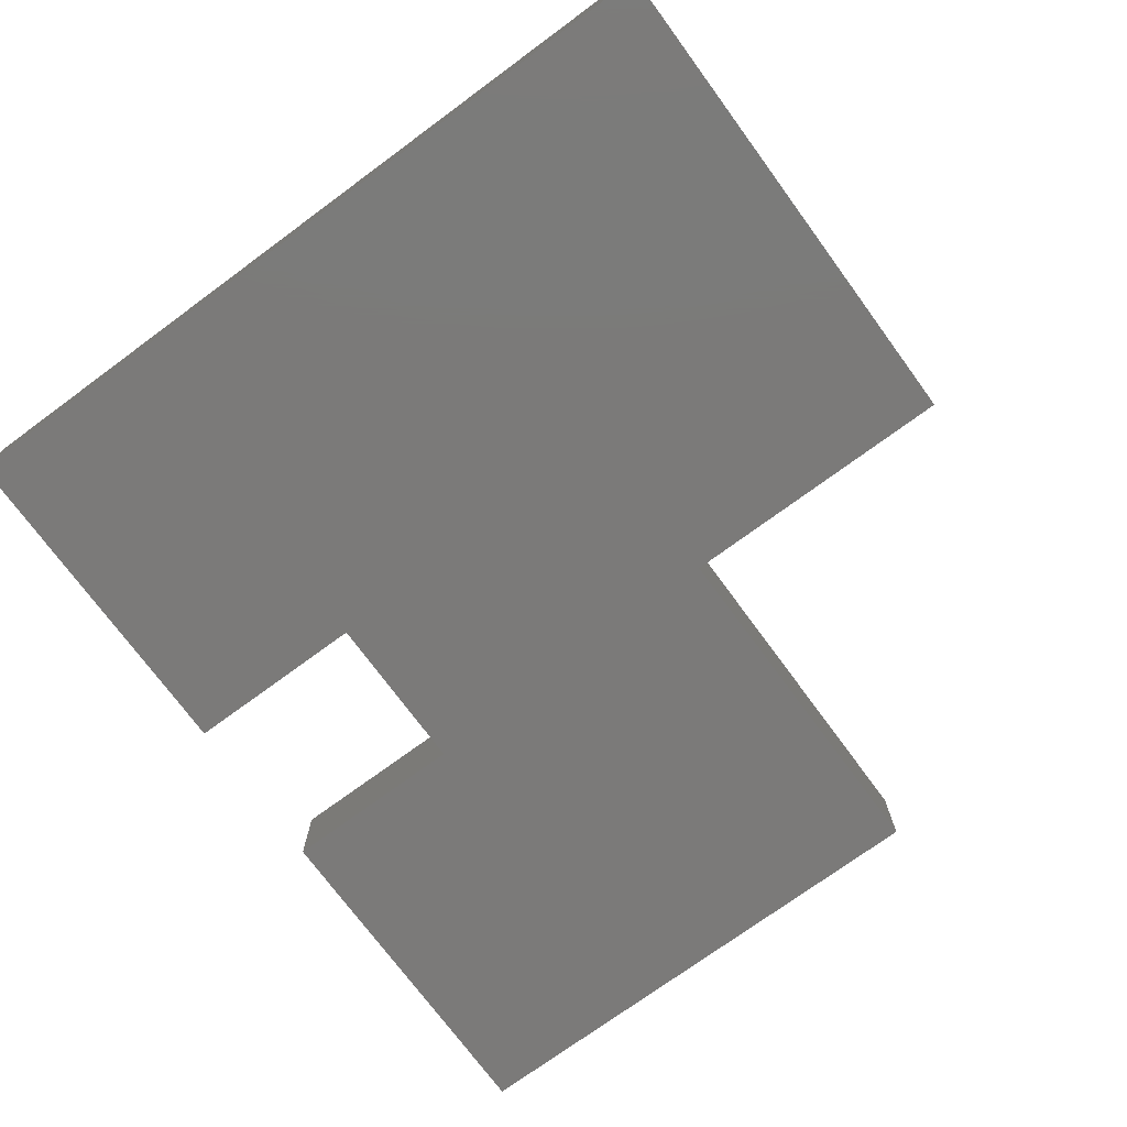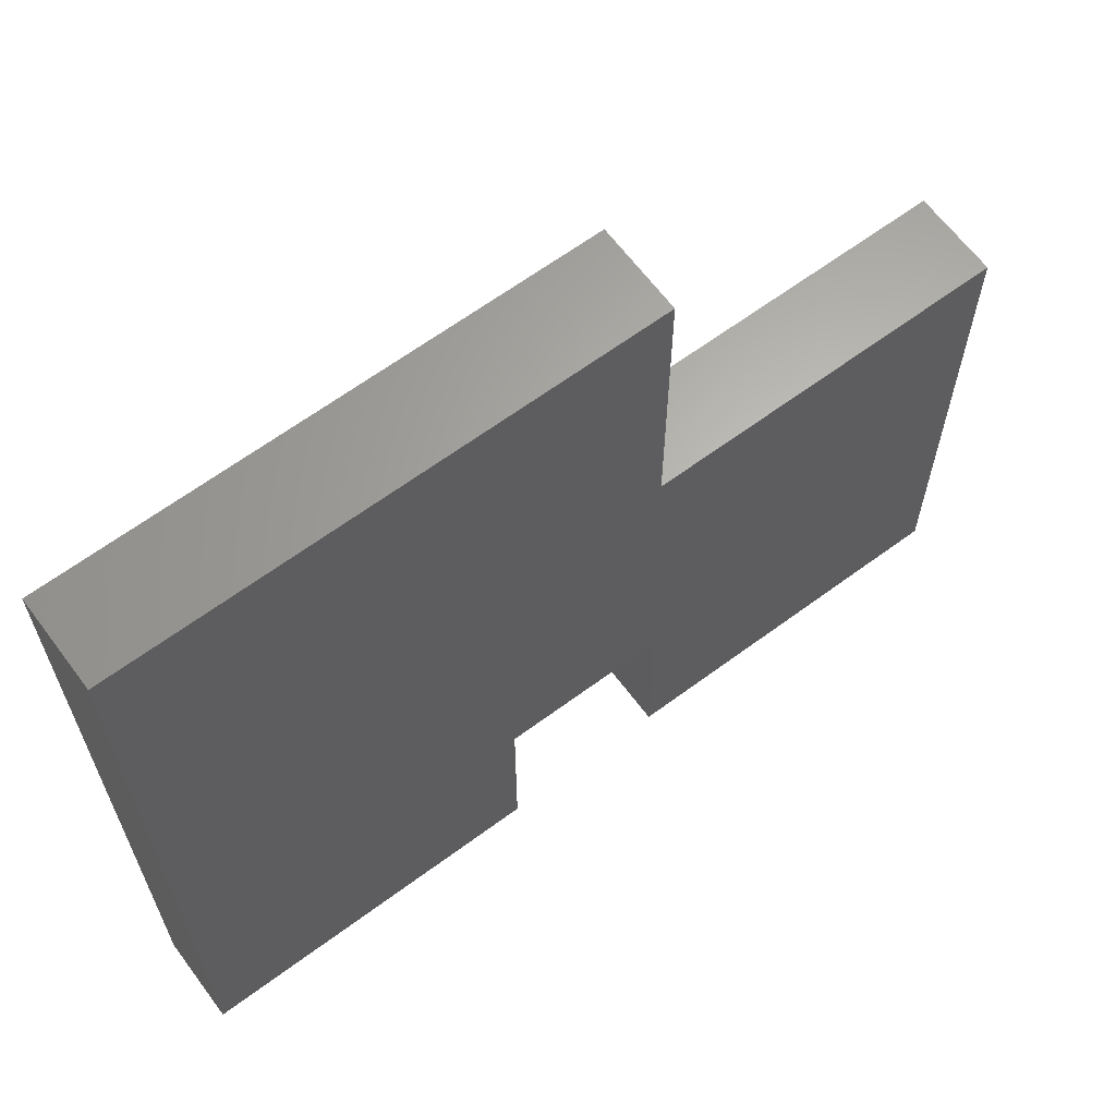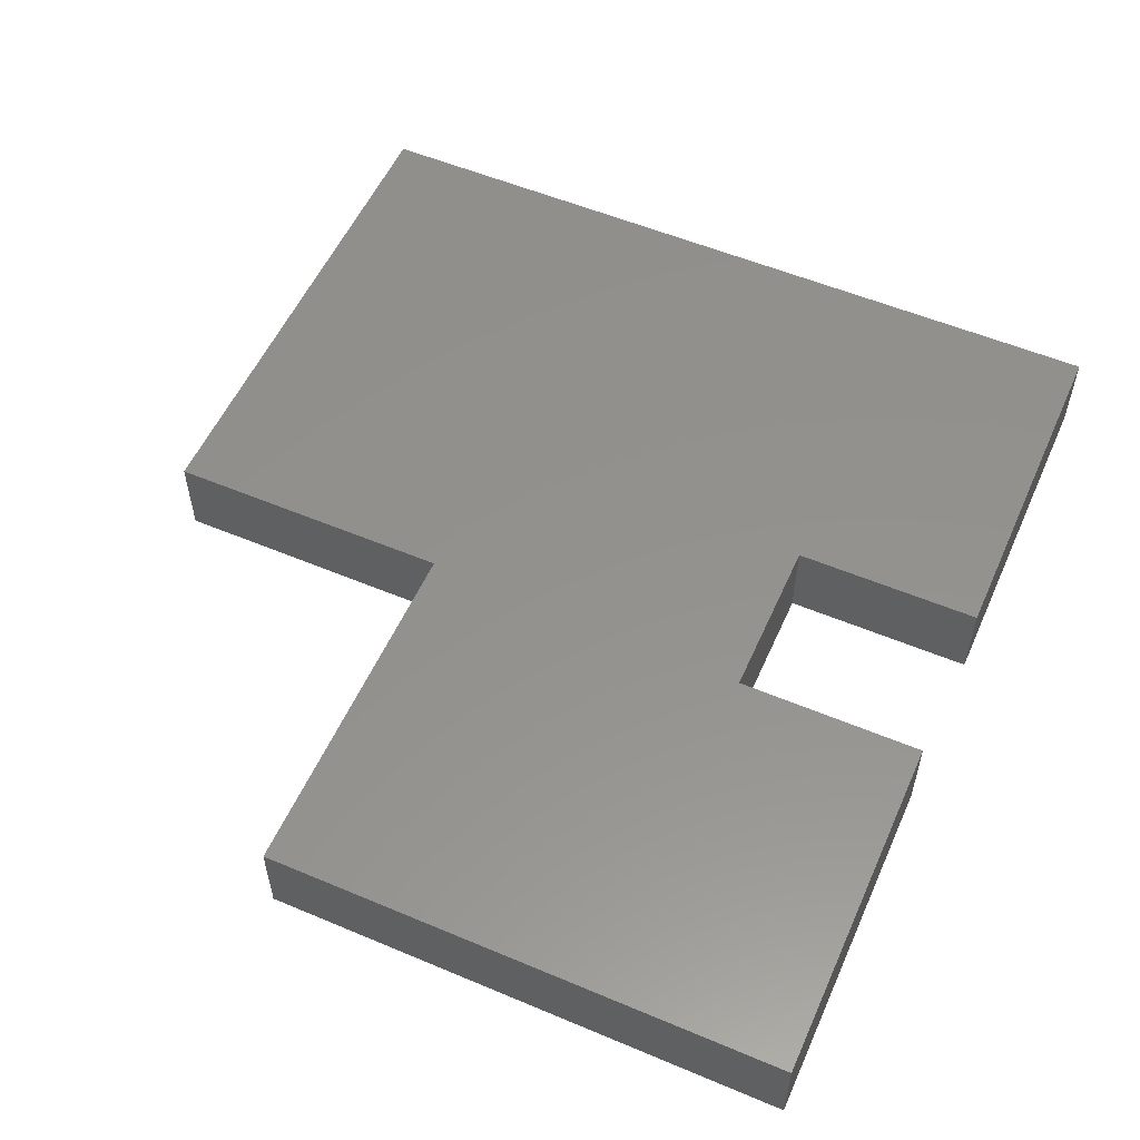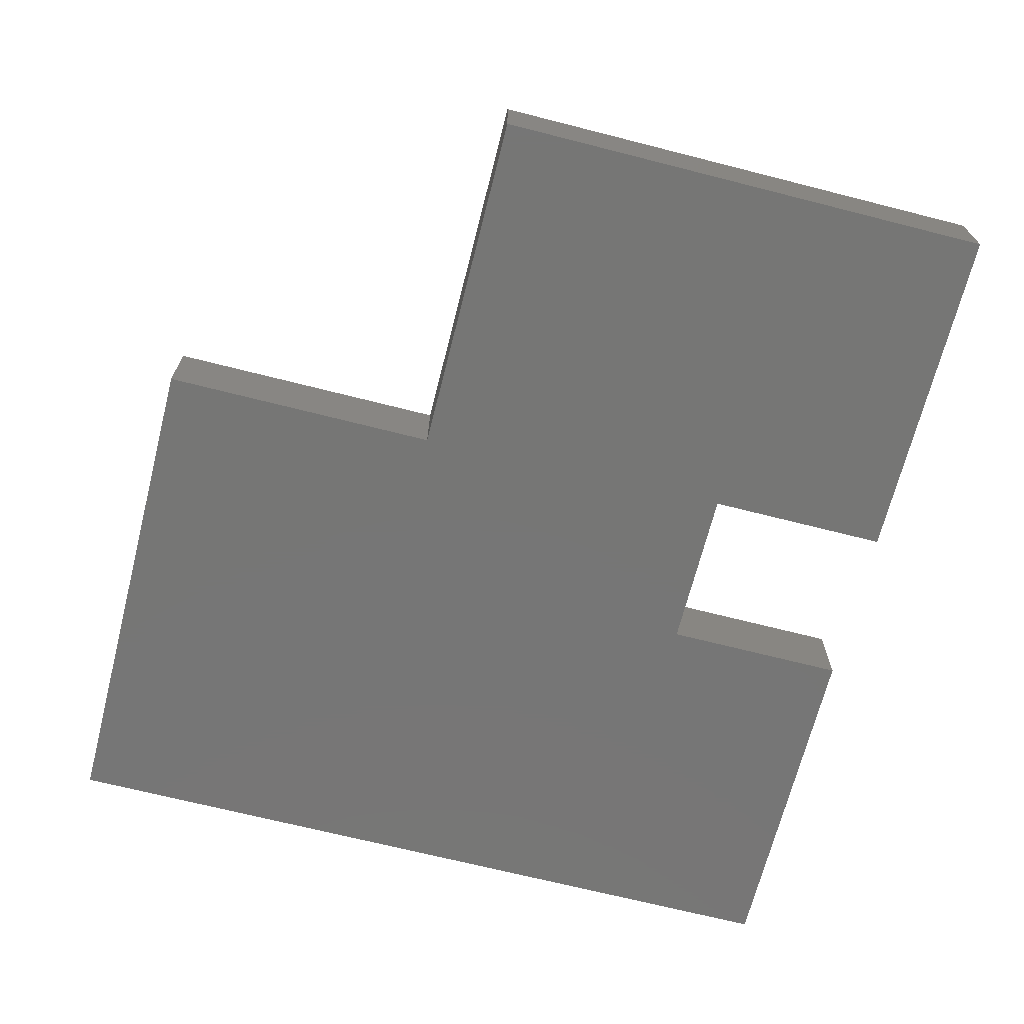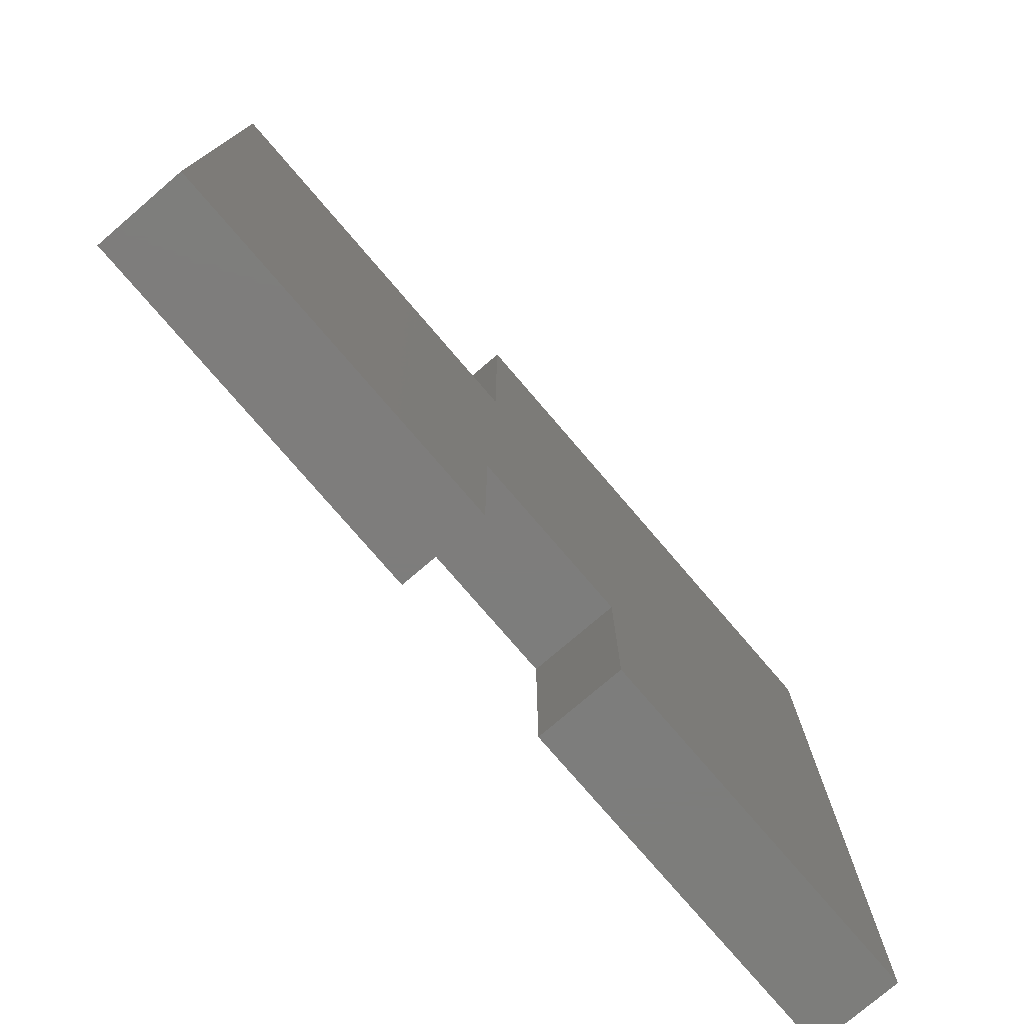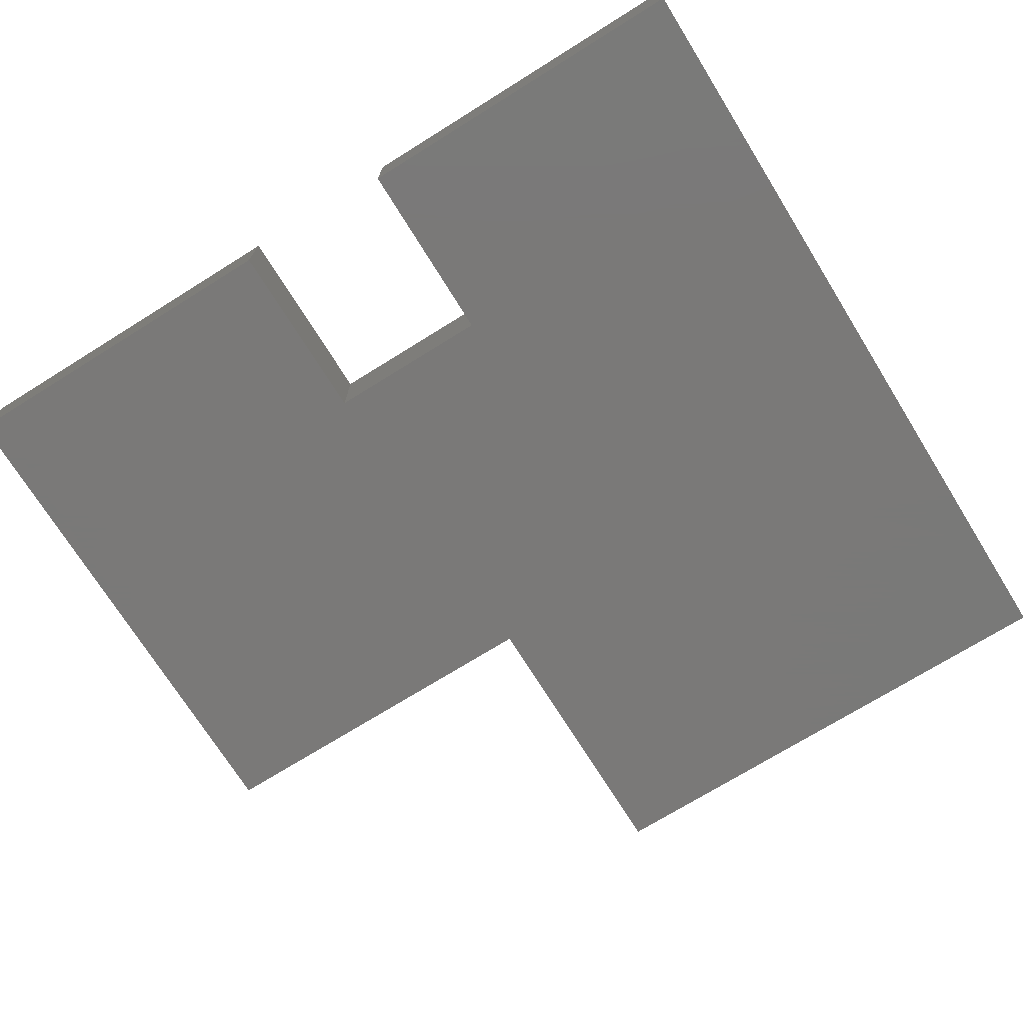
<metadata>
{"format":"stl","ext":"stl","renderer":"f3d","projection":"perspective","resolution":1024,"background":"white","views":[{"elev":-73.6,"azim":-53.7,"up":"+Y"},{"elev":64.3,"azim":-36.7,"up":"+Z"},{"elev":55.2,"azim":113.9,"up":"+Y"},{"elev":-68.7,"azim":75.7,"up":"+Y"},{"elev":-76.9,"azim":130.6,"up":"+Z"},{"elev":-72.3,"azim":-148.1,"up":"+Y"}]}
</metadata>
<code>
# stl→obj: 20 verts, 36 faces
v -605 -61.1 -565
v -115 -61.1 -565
v -605 -181.1 -565
v -115 -181.1 -565
v -115 -181.1 -305
v -605 -181.1 555
v 105 -181.1 156
v 105 -181.1 555
v 115 -181.1 -305
v 605 -181.1 156
v 605 -181.1 -565
v 115 -181.1 -565
v 115 -61.1 -565
v 115 -61.1 -305
v 605 -61.1 -565
v 605 -61.1 156
v 105 -61.1 156
v -115 -61.1 -305
v -605 -61.1 555
v 105 -61.1 555
f 1 2 3
f 3 2 4
f 4 5 3
f 3 5 6
f 6 5 7
f 6 7 8
f 5 9 7
f 7 9 10
f 10 9 11
f 11 9 12
f 13 14 15
f 15 14 16
f 16 14 17
f 17 14 18
f 17 18 19
f 19 18 1
f 1 18 2
f 19 20 17
f 19 1 6
f 6 1 3
f 13 15 12
f 12 15 11
f 15 16 11
f 11 16 10
f 16 17 10
f 10 17 7
f 17 20 7
f 7 20 8
f 20 19 8
f 8 19 6
f 5 18 9
f 9 18 14
f 5 4 18
f 18 4 2
f 12 9 13
f 13 9 14

</code>
